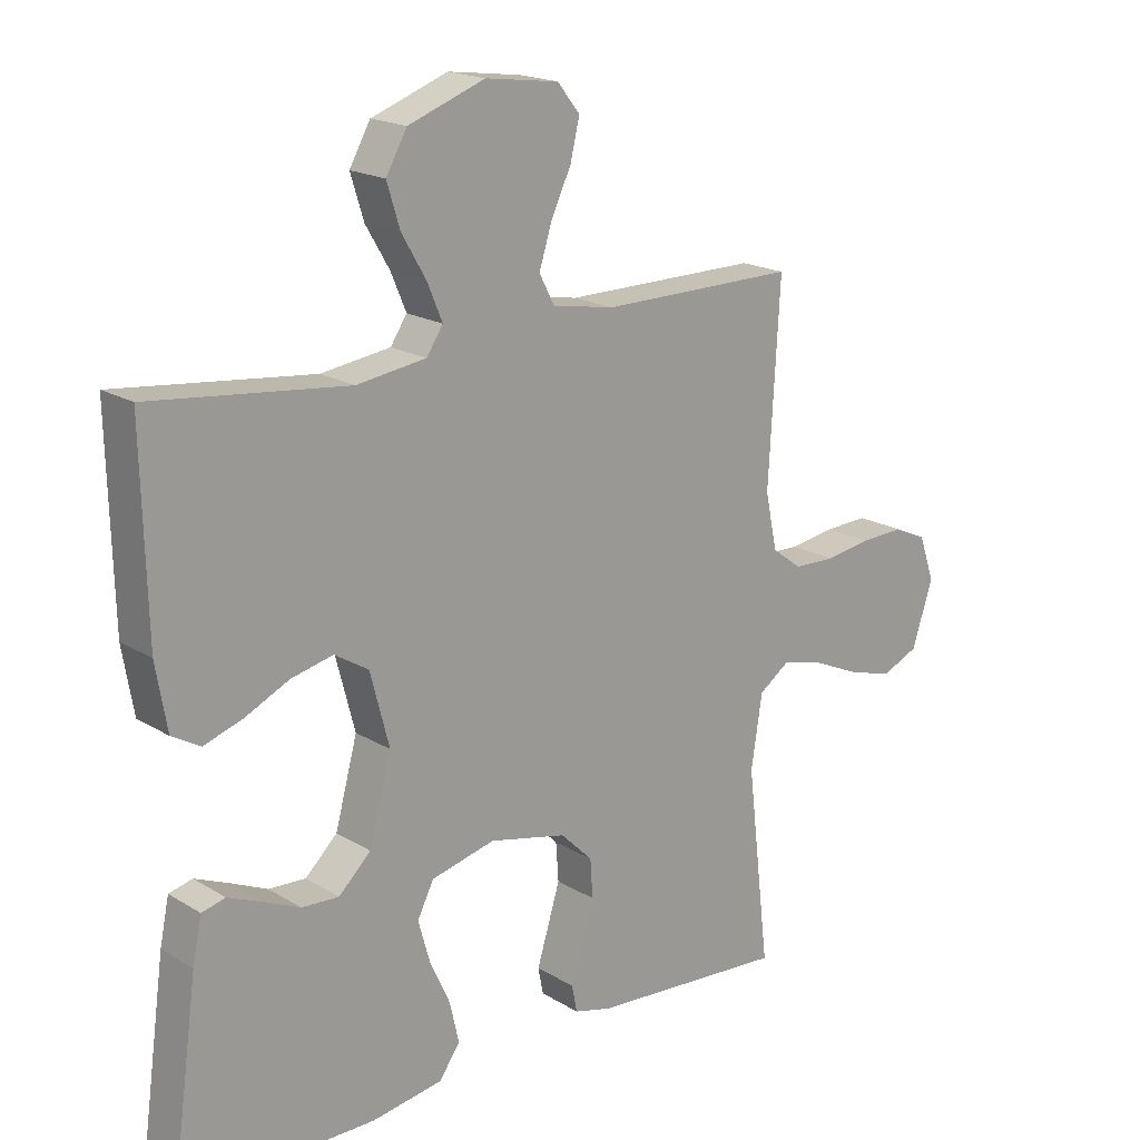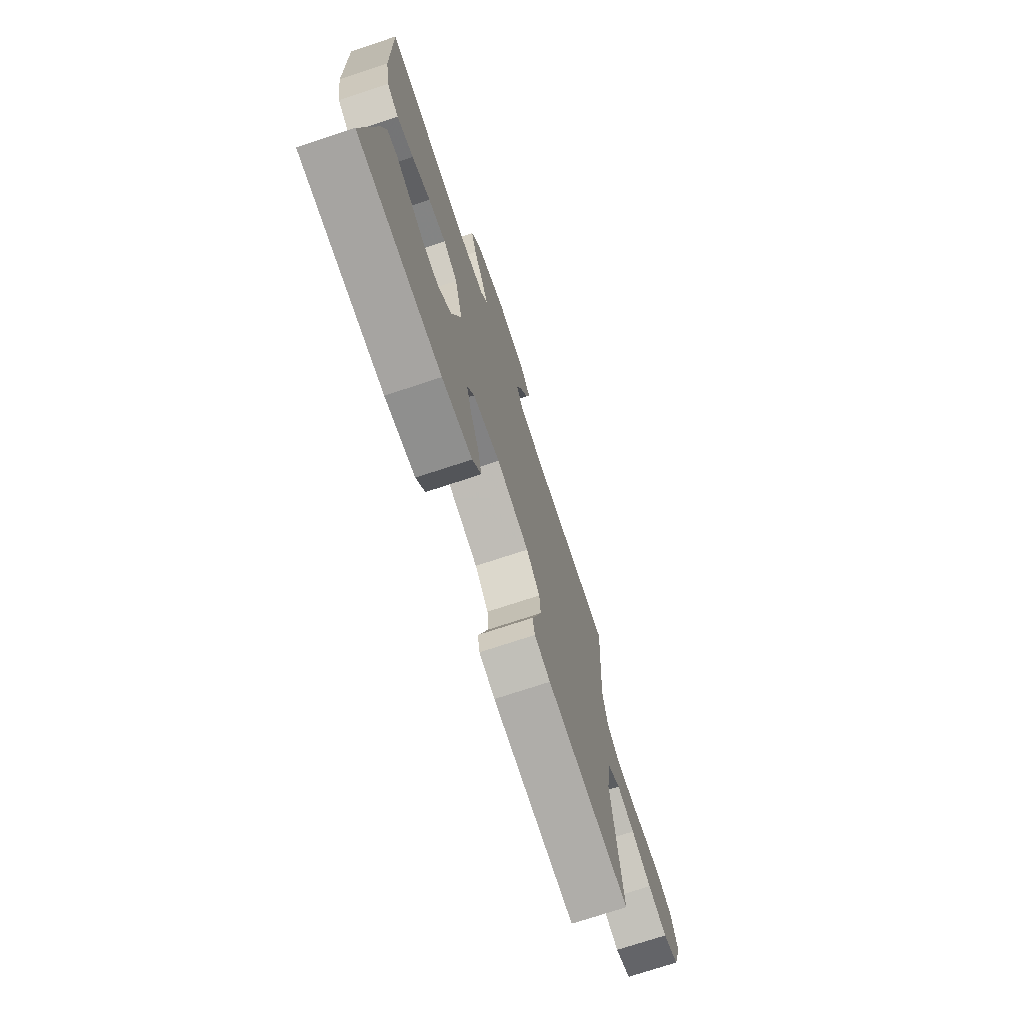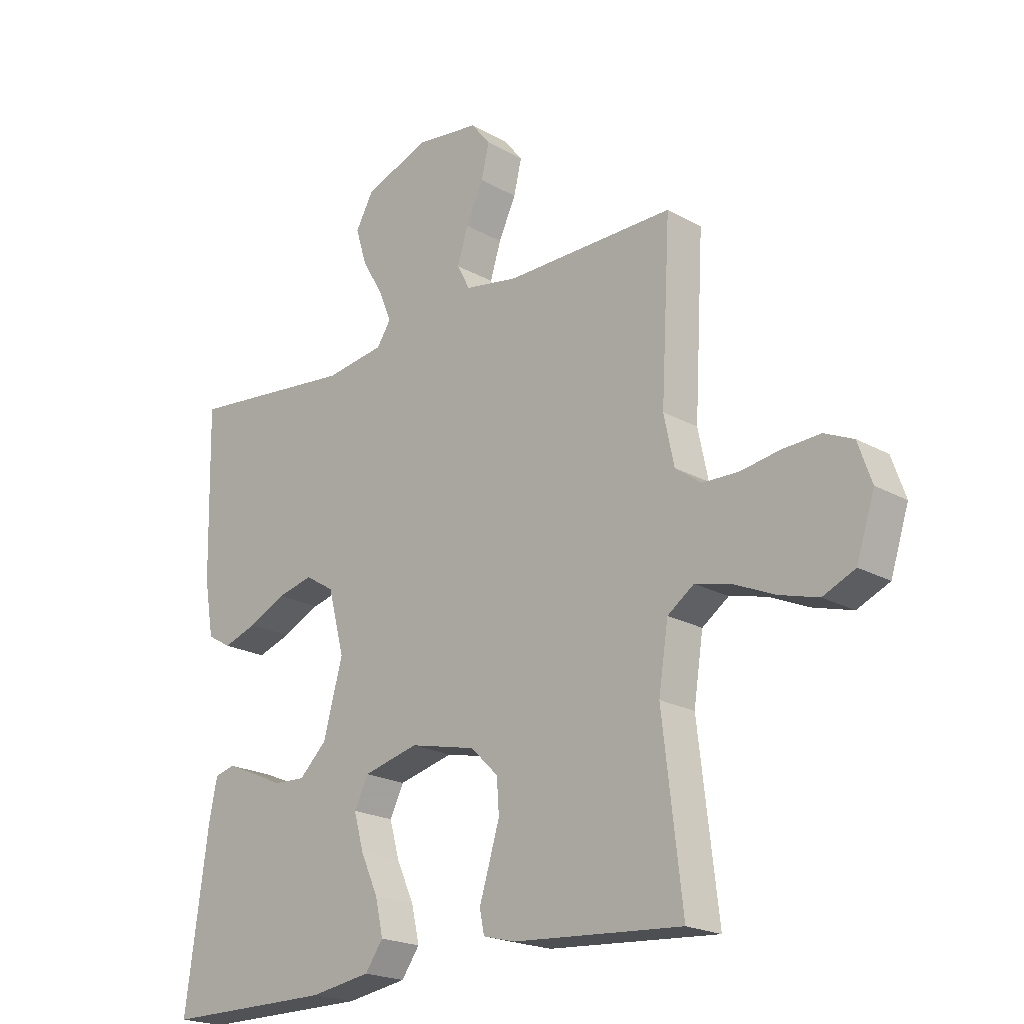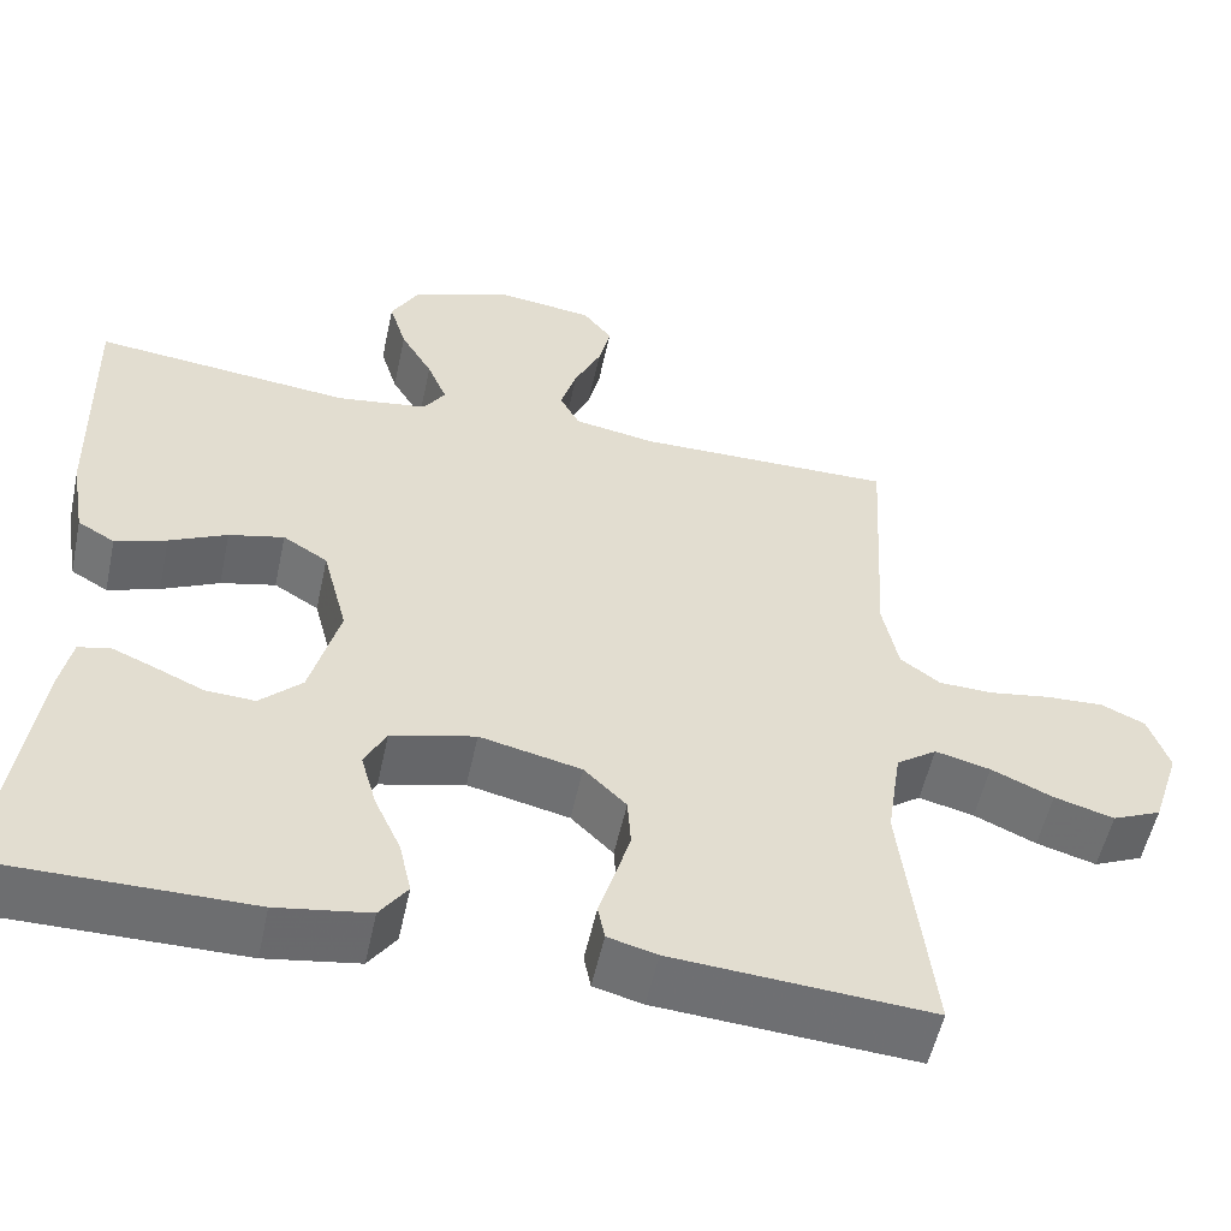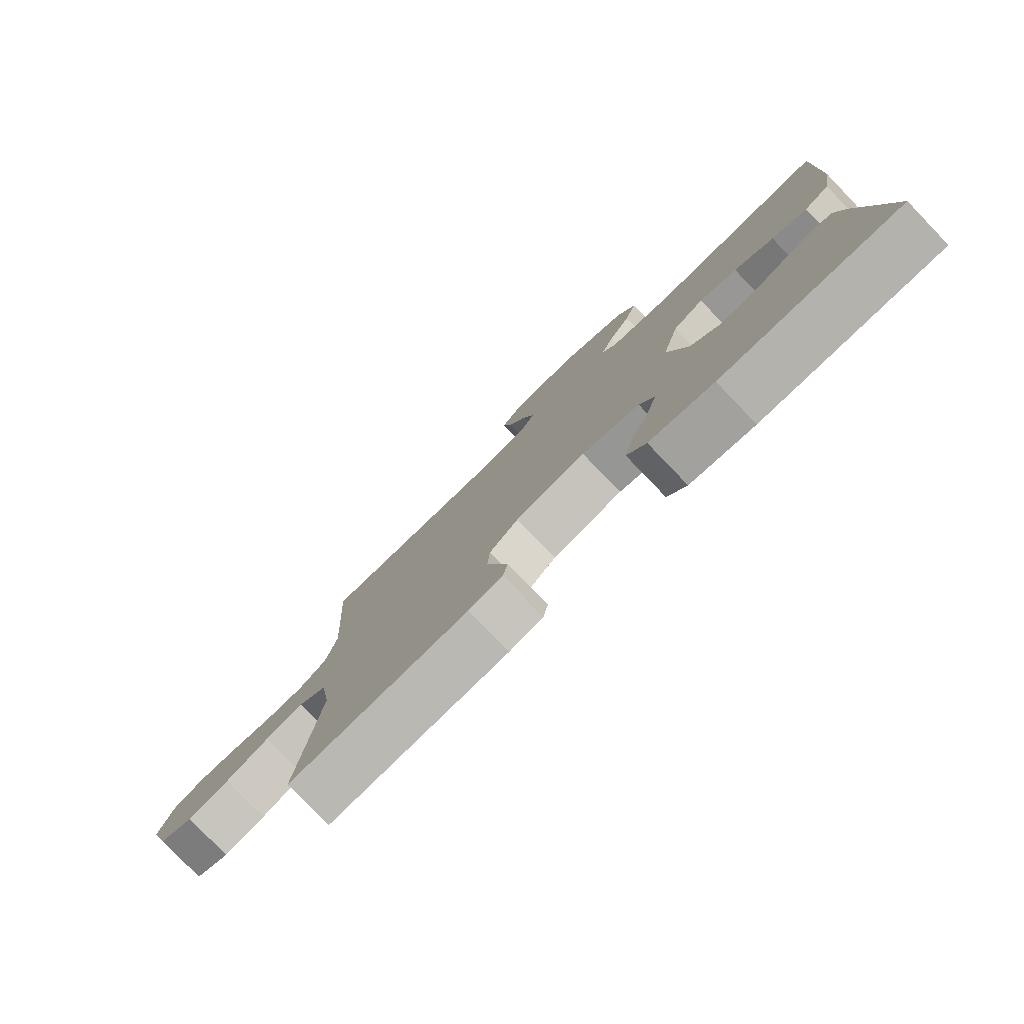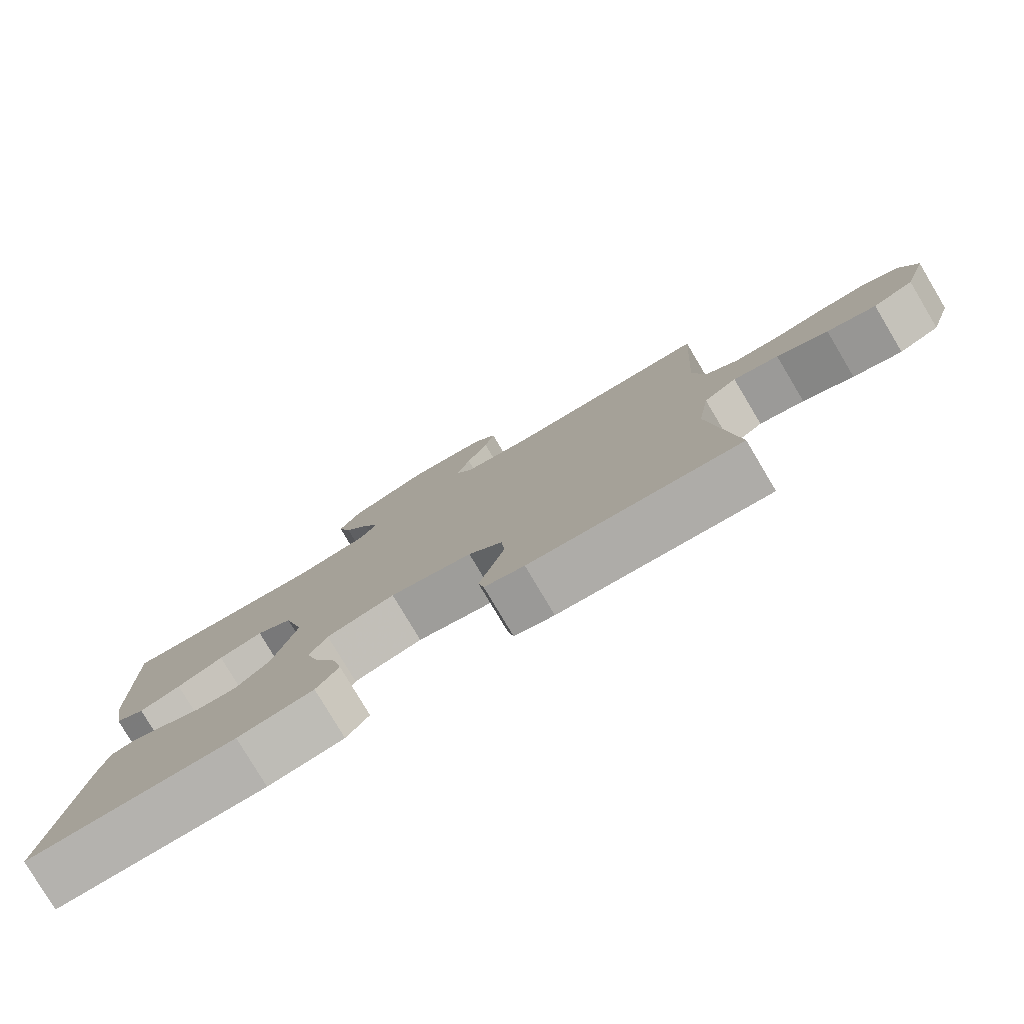
<metadata>
{"format":"obj","ext":"obj","renderer":"f3d","projection":"perspective","resolution":1024,"background":"white","views":[{"elev":18.6,"azim":-41.0,"up":"+Z"},{"elev":-73.5,"azim":-71.7,"up":"+Z"},{"elev":-20.8,"azim":44.7,"up":"+Z"},{"elev":-54.3,"azim":-12.1,"up":"+Z"},{"elev":-79.4,"azim":-136.1,"up":"+Z"},{"elev":-79.7,"azim":30.8,"up":"+Z"}]}
</metadata>
<code>
v -0.5 0.07 -0.5
v -0.459 0.07 -0.2
v -0.445 0.07 -0.132
v -0.409 0.07 -0.123
v -0.359 0.07 -0.144
v -0.301 0.07 -0.17
v -0.244 0.07 -0.173
v -0.195 0.07 -0.126
v -0.161 0.07 0
v -0.19 0.07 0.111
v -0.242 0.07 0.143
v -0.306 0.07 0.128
v -0.373 0.07 0.096
v -0.433 0.07 0.076
v -0.476 0.07 0.101
v -0.493 0.07 0.2
v -0.5 0.07 0.5
v -0.2 0.07 0.467
v -0.094 0.07 0.482
v -0.069 0.07 0.52
v -0.092 0.07 0.575
v -0.129 0.07 0.638
v -0.149 0.07 0.703
v -0.117 0.07 0.76
v 0 0.07 0.803
v 0.112 0.07 0.788
v 0.146 0.07 0.745
v 0.132 0.07 0.686
v 0.101 0.07 0.62
v 0.082 0.07 0.559
v 0.105 0.07 0.515
v 0.2 0.07 0.498
v 0.5 0.07 0.5
v 0.483 0.07 0.2
v 0.501 0.07 0.114
v 0.547 0.07 0.08
v 0.611 0.07 0.078
v 0.681 0.07 0.089
v 0.748 0.07 0.092
v 0.799 0.07 0.069
v 0.823 0.07 0
v 0.791 0.07 -0.099
v 0.734 0.07 -0.124
v 0.665 0.07 -0.104
v 0.593 0.07 -0.072
v 0.529 0.07 -0.056
v 0.482 0.07 -0.089
v 0.465 0.07 -0.2
v 0.5 0.07 -0.5
v 0.2 0.07 -0.478
v 0.143 0.07 -0.463
v 0.135 0.07 -0.422
v 0.152 0.07 -0.367
v 0.171 0.07 -0.304
v 0.167 0.07 -0.245
v 0.118 0.07 -0.197
v 0 0.07 -0.17
v -0.098 0.07 -0.194
v -0.123 0.07 -0.244
v -0.105 0.07 -0.308
v -0.074 0.07 -0.376
v -0.06 0.07 -0.438
v -0.092 0.07 -0.483
v -0.2 0.07 -0.5
v -0.5 0 -0.5
v -0.459 0 -0.2
v -0.445 0 -0.132
v -0.409 0 -0.123
v -0.359 0 -0.144
v -0.301 0 -0.17
v -0.244 0 -0.173
v -0.195 0 -0.126
v -0.161 0 0
v -0.19 0 0.111
v -0.242 0 0.143
v -0.306 0 0.128
v -0.373 0 0.096
v -0.433 0 0.076
v -0.476 0 0.101
v -0.493 0 0.2
v -0.5 0 0.5
v -0.2 0 0.467
v -0.094 0 0.482
v -0.069 0 0.52
v -0.092 0 0.575
v -0.129 0 0.638
v -0.149 0 0.703
v -0.117 0 0.76
v 0 0 0.803
v 0.112 0 0.788
v 0.146 0 0.745
v 0.132 0 0.686
v 0.101 0 0.62
v 0.082 0 0.559
v 0.105 0 0.515
v 0.2 0 0.498
v 0.5 0 0.5
v 0.483 0 0.2
v 0.501 0 0.114
v 0.547 0 0.08
v 0.611 0 0.078
v 0.681 0 0.089
v 0.748 0 0.092
v 0.799 0 0.069
v 0.823 0 0
v 0.791 0 -0.099
v 0.734 0 -0.124
v 0.665 0 -0.104
v 0.593 0 -0.072
v 0.529 0 -0.056
v 0.482 0 -0.089
v 0.465 0 -0.2
v 0.5 0 -0.5
v 0.2 0 -0.478
v 0.143 0 -0.463
v 0.135 0 -0.422
v 0.152 0 -0.367
v 0.171 0 -0.304
v 0.167 0 -0.245
v 0.118 0 -0.197
v 0 0 -0.17
v -0.098 0 -0.194
v -0.123 0 -0.244
v -0.105 0 -0.308
v -0.074 0 -0.376
v -0.06 0 -0.438
v -0.092 0 -0.483
v -0.2 0 -0.5
f 60 61 62 63
f 59 60 63 64
f 50 51 52 53
f 48 49 50 53
f 47 48 53 54
f 46 47 54 55
f 42 43 44 45
f 42 45 46
f 41 42 46
f 40 41 46
f 37 38 39 40
f 36 37 40 46
f 35 36 46 55
f 32 33 34
f 31 32 34 35
f 26 27 28 29
f 26 29 30
f 25 26 30
f 24 25 30
f 21 22 23 24
f 20 21 24 30
f 19 20 30 31
f 15 16 17 18
f 15 18 19
f 12 13 14 15
f 11 12 15 19
f 10 11 19 31
f 3 4 5 6
f 1 2 3 6
f 59 64 1 6
f 58 59 6 7
f 57 58 7 8
f 31 35 55 56
f 9 10 31 56
f 9 56 57
f 8 9 57
f 127 126 125 124
f 128 127 124 123
f 117 116 115 114
f 117 114 113 112
f 118 117 112 111
f 119 118 111 110
f 109 108 107 106
f 110 109 106
f 110 106 105
f 110 105 104
f 104 103 102 101
f 110 104 101 100
f 119 110 100 99
f 98 97 96
f 99 98 96 95
f 93 92 91 90
f 94 93 90
f 94 90 89
f 94 89 88
f 88 87 86 85
f 94 88 85 84
f 95 94 84 83
f 82 81 80 79
f 83 82 79
f 79 78 77 76
f 83 79 76 75
f 95 83 75 74
f 70 69 68 67
f 70 67 66 65
f 70 65 128 123
f 71 70 123 122
f 72 71 122 121
f 120 119 99 95
f 120 95 74 73
f 121 120 73
f 121 73 72
f 1 65 66 2
f 2 66 67 3
f 3 67 68 4
f 4 68 69 5
f 5 69 70 6
f 6 70 71 7
f 7 71 72 8
f 8 72 73 9
f 9 73 74 10
f 10 74 75 11
f 11 75 76 12
f 12 76 77 13
f 13 77 78 14
f 14 78 79 15
f 15 79 80 16
f 16 80 81 17
f 17 81 82 18
f 18 82 83 19
f 19 83 84 20
f 20 84 85 21
f 21 85 86 22
f 22 86 87 23
f 23 87 88 24
f 24 88 89 25
f 25 89 90 26
f 26 90 91 27
f 27 91 92 28
f 28 92 93 29
f 29 93 94 30
f 30 94 95 31
f 31 95 96 32
f 32 96 97 33
f 33 97 98 34
f 34 98 99 35
f 35 99 100 36
f 36 100 101 37
f 37 101 102 38
f 38 102 103 39
f 39 103 104 40
f 40 104 105 41
f 41 105 106 42
f 42 106 107 43
f 43 107 108 44
f 44 108 109 45
f 45 109 110 46
f 46 110 111 47
f 47 111 112 48
f 48 112 113 49
f 49 113 114 50
f 50 114 115 51
f 51 115 116 52
f 52 116 117 53
f 53 117 118 54
f 54 118 119 55
f 55 119 120 56
f 56 120 121 57
f 57 121 122 58
f 58 122 123 59
f 59 123 124 60
f 60 124 125 61
f 61 125 126 62
f 62 126 127 63
f 63 127 128 64
f 64 128 65 1

</code>
